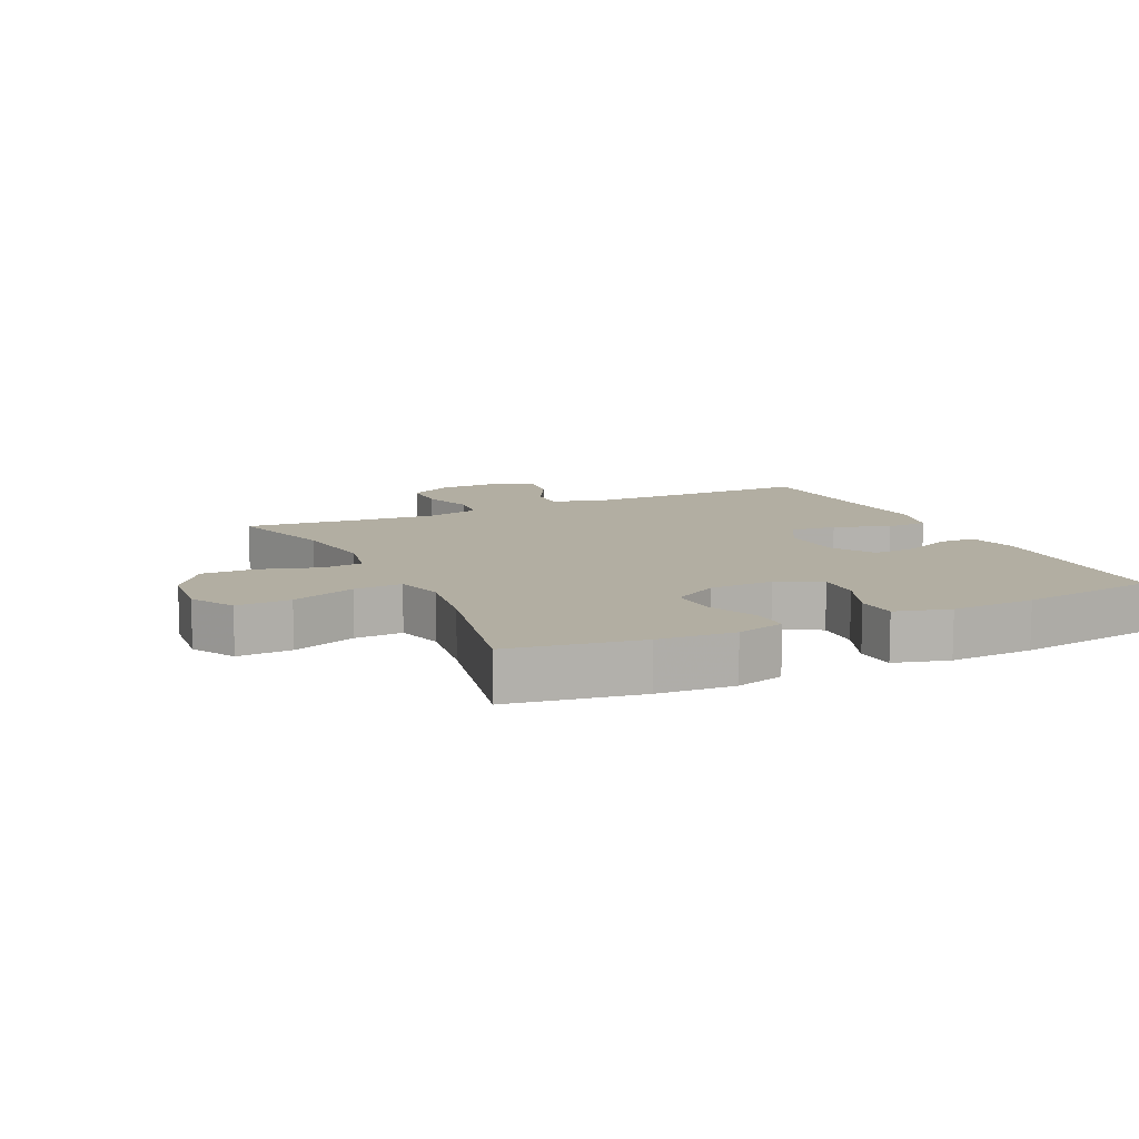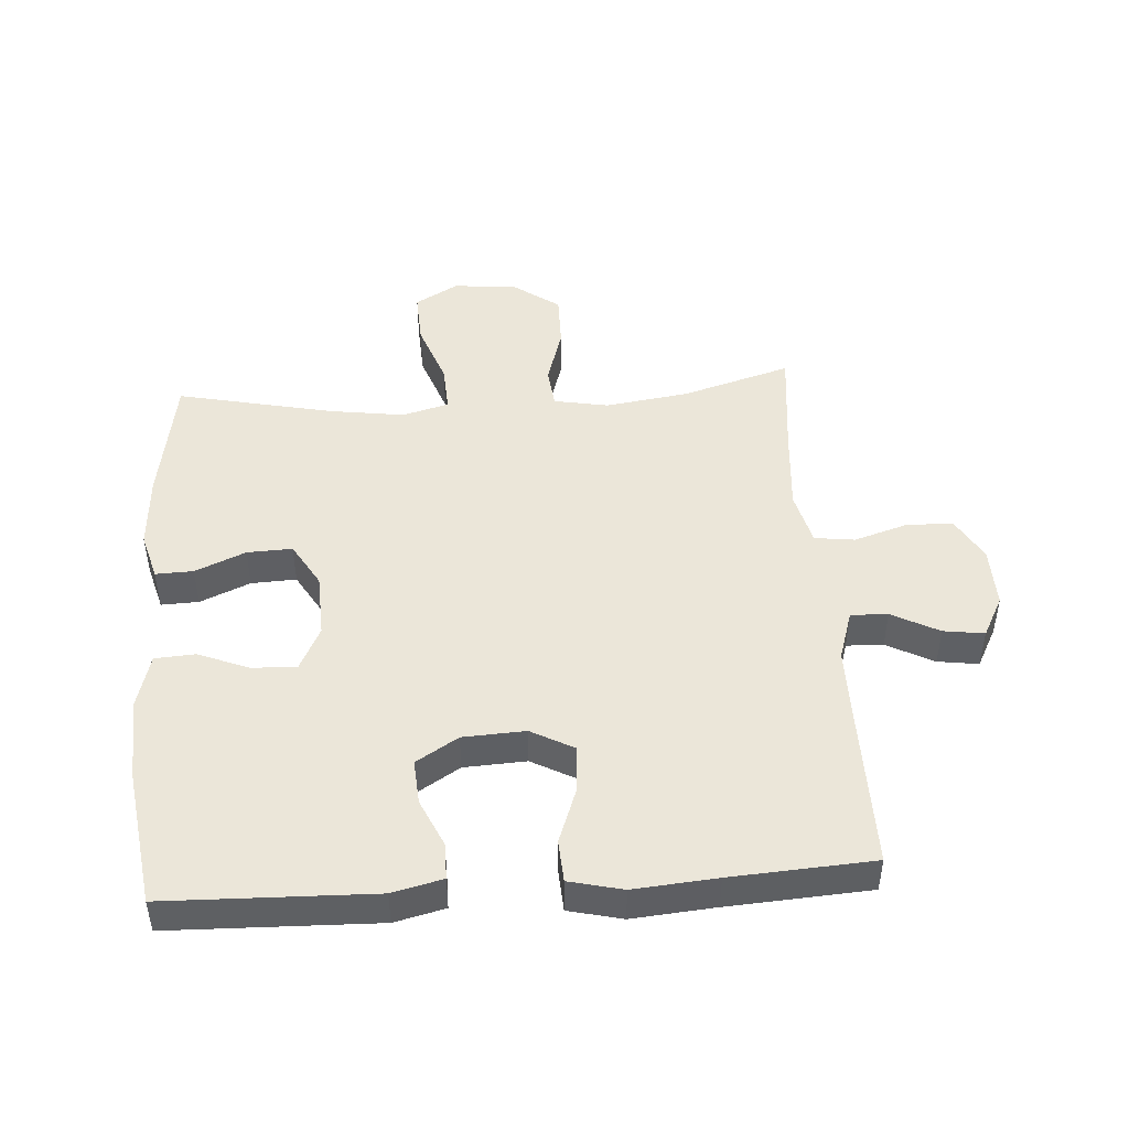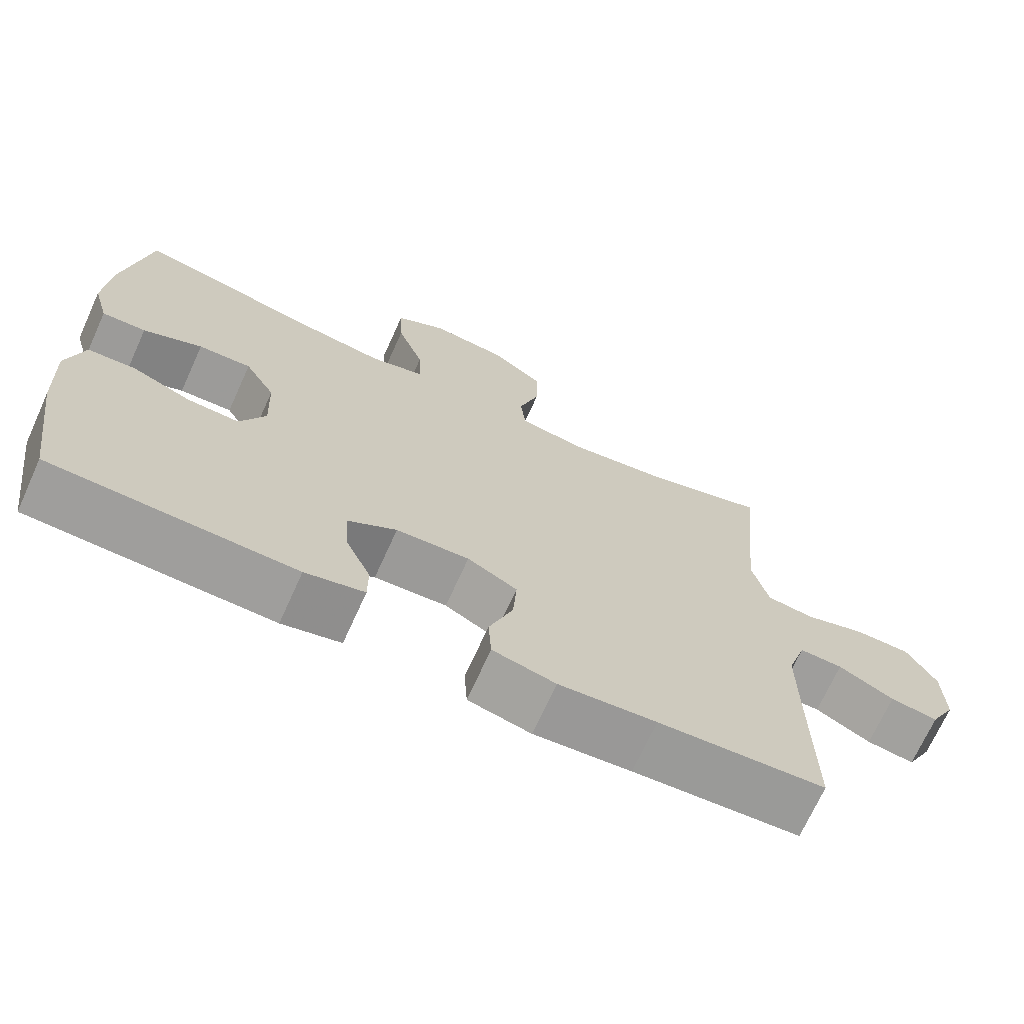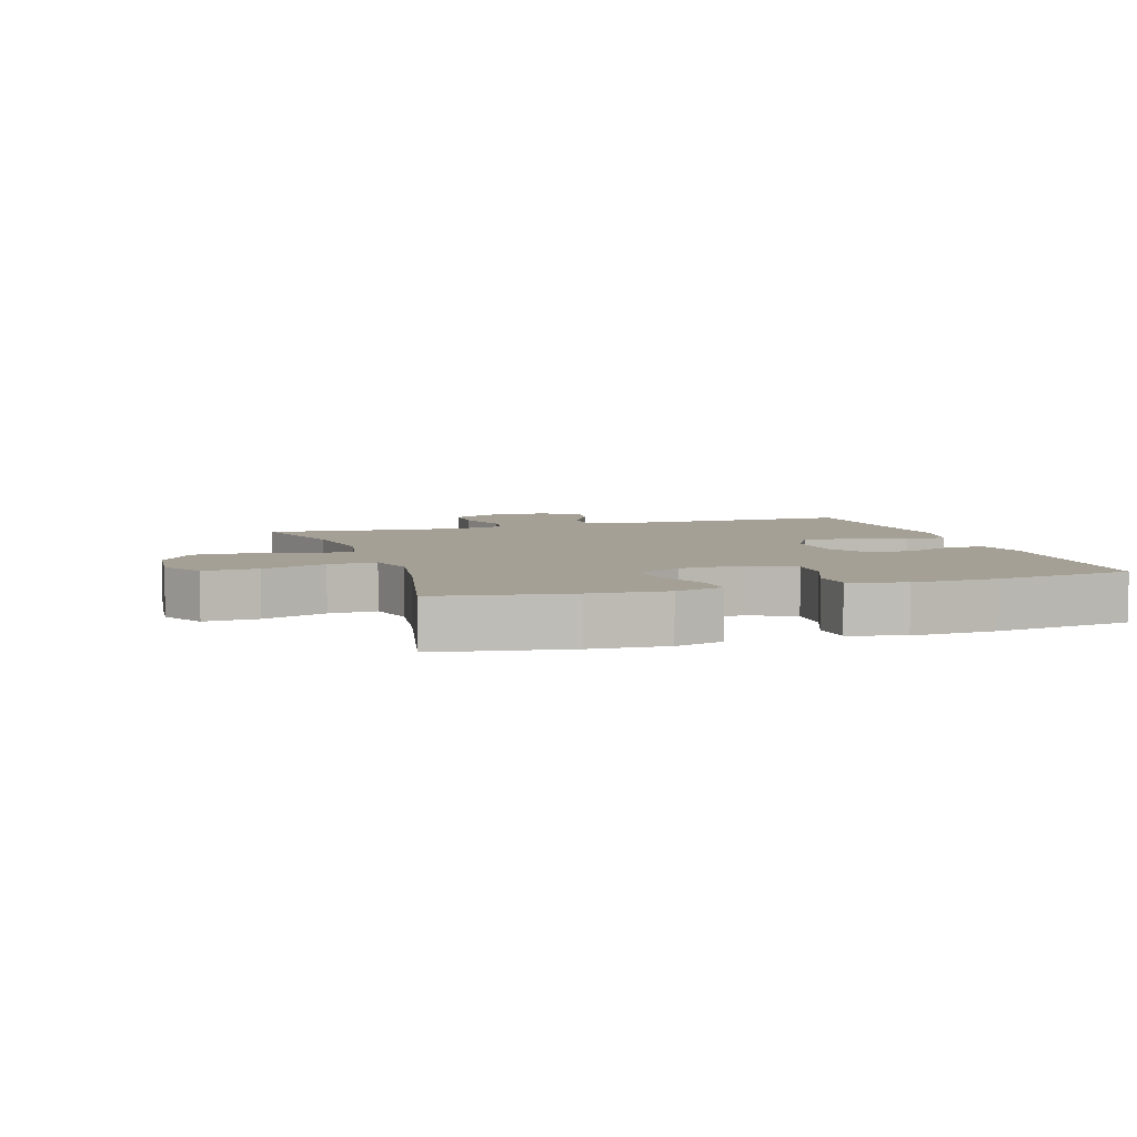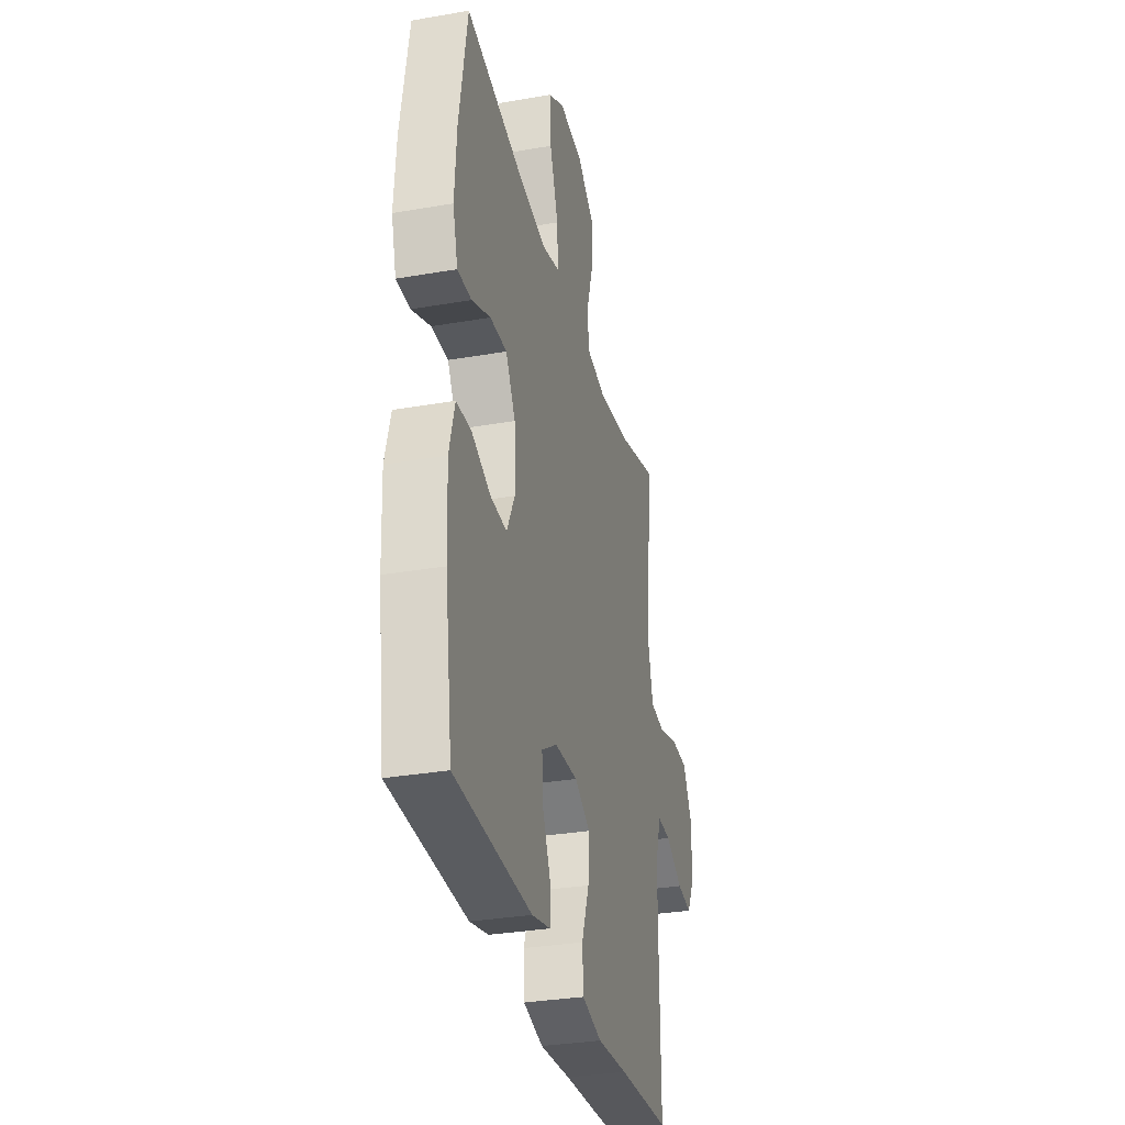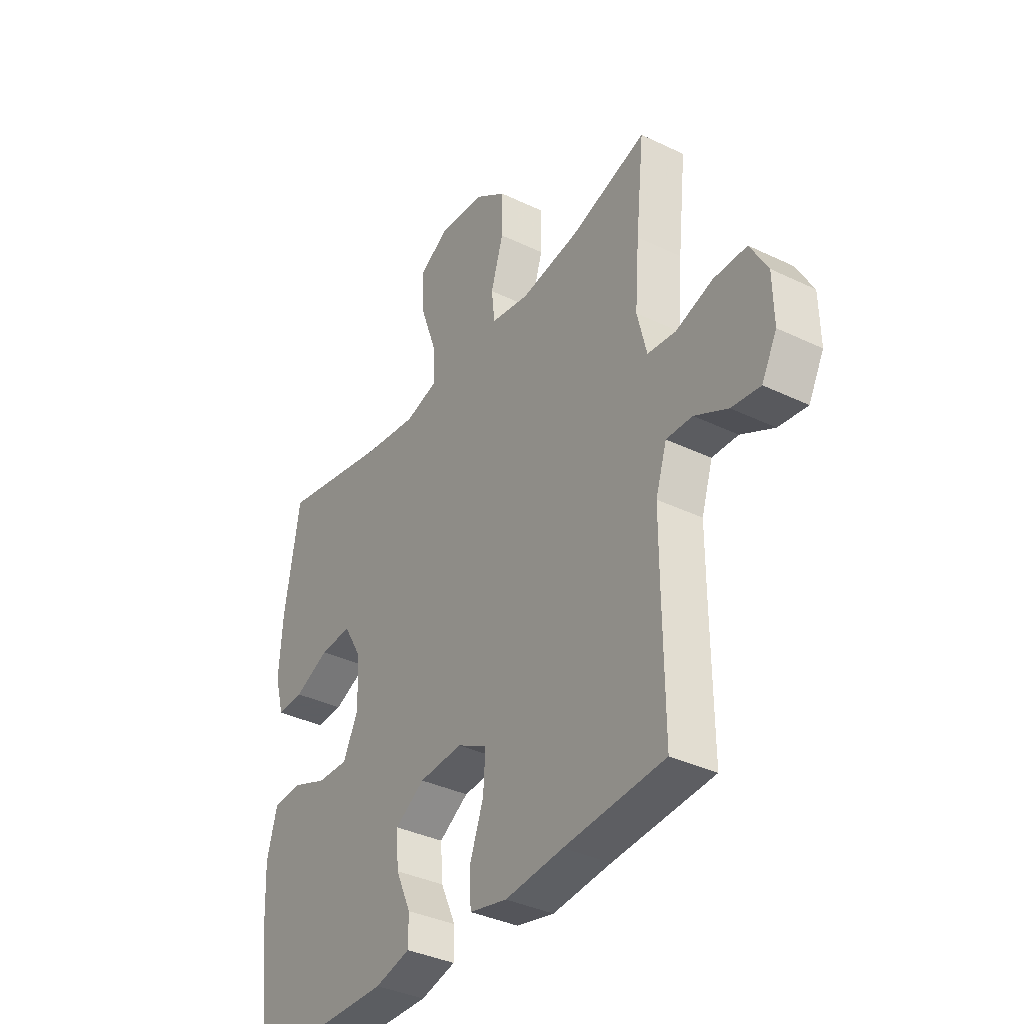
<metadata>
{"format":"obj","ext":"obj","renderer":"f3d","projection":"perspective","resolution":1024,"background":"white","views":[{"elev":10.7,"azim":64.9,"up":"+Y"},{"elev":47.0,"azim":176.1,"up":"+Y"},{"elev":-70.4,"azim":155.6,"up":"+Z"},{"elev":5.7,"azim":72.4,"up":"+Y"},{"elev":-32.0,"azim":103.7,"up":"+Z"},{"elev":-36.7,"azim":-122.0,"up":"+Z"}]}
</metadata>
<code>
v -0.5 0.07 -0.5
v -0.498 0.07 -0.256
v -0.498 0.07 -0.131
v -0.523 0.07 -0.053
v -0.581 0.07 -0.055
v -0.655 0.07 -0.094
v -0.719 0.07 -0.103
v -0.753 0.07 -0.039
v -0.751 0.07 0.057
v -0.712 0.07 0.126
v -0.638 0.07 0.127
v -0.555 0.07 0.101
v -0.492 0.07 0.109
v -0.471 0.07 0.194
v -0.481 0.07 0.322
v -0.5 0.07 0.5
v -0.329 0.07 0.449
v -0.198 0.07 0.43
v -0.112 0.07 0.446
v -0.105 0.07 0.51
v -0.133 0.07 0.601
v -0.134 0.07 0.687
v -0.062 0.07 0.739
v 0.039 0.07 0.749
v 0.107 0.07 0.71
v 0.103 0.07 0.625
v 0.067 0.07 0.525
v 0.063 0.07 0.45
v 0.137 0.07 0.43
v 0.254 0.07 0.447
v 0.5 0.07 0.5
v 0.534 0.07 0.296
v 0.542 0.07 0.177
v 0.521 0.07 0.102
v 0.462 0.07 0.104
v 0.383 0.07 0.138
v 0.312 0.07 0.141
v 0.271 0.07 0.071
v 0.267 0.07 -0.03
v 0.301 0.07 -0.099
v 0.371 0.07 -0.096
v 0.451 0.07 -0.064
v 0.514 0.07 -0.068
v 0.537 0.07 -0.153
v 0.531 0.07 -0.284
v 0.5 0.07 -0.5
v 0.175 0.07 -0.509
v 0.096 0.07 -0.49
v 0.096 0.07 -0.433
v 0.13 0.07 -0.358
v 0.135 0.07 -0.288
v 0.069 0.07 -0.247
v -0.029 0.07 -0.242
v -0.096 0.07 -0.278
v -0.091 0.07 -0.352
v -0.059 0.07 -0.439
v -0.063 0.07 -0.505
v -0.147 0.07 -0.525
v -0.277 0.07 -0.514
v -0.5 0 -0.5
v -0.498 0 -0.256
v -0.498 0 -0.131
v -0.523 0 -0.053
v -0.581 0 -0.055
v -0.655 0 -0.094
v -0.719 0 -0.103
v -0.753 0 -0.039
v -0.751 0 0.057
v -0.712 0 0.126
v -0.638 0 0.127
v -0.555 0 0.101
v -0.492 0 0.109
v -0.471 0 0.194
v -0.481 0 0.322
v -0.5 0 0.5
v -0.329 0 0.449
v -0.198 0 0.43
v -0.112 0 0.446
v -0.105 0 0.51
v -0.133 0 0.601
v -0.134 0 0.687
v -0.062 0 0.739
v 0.039 0 0.749
v 0.107 0 0.71
v 0.103 0 0.625
v 0.067 0 0.525
v 0.063 0 0.45
v 0.137 0 0.43
v 0.254 0 0.447
v 0.5 0 0.5
v 0.534 0 0.296
v 0.542 0 0.177
v 0.521 0 0.102
v 0.462 0 0.104
v 0.383 0 0.138
v 0.312 0 0.141
v 0.271 0 0.071
v 0.267 0 -0.03
v 0.301 0 -0.099
v 0.371 0 -0.096
v 0.451 0 -0.064
v 0.514 0 -0.068
v 0.537 0 -0.153
v 0.531 0 -0.284
v 0.5 0 -0.5
v 0.175 0 -0.509
v 0.096 0 -0.49
v 0.096 0 -0.433
v 0.13 0 -0.358
v 0.135 0 -0.288
v 0.069 0 -0.247
v -0.029 0 -0.242
v -0.096 0 -0.278
v -0.091 0 -0.352
v -0.059 0 -0.439
v -0.063 0 -0.505
v -0.147 0 -0.525
v -0.277 0 -0.514
f 57 58 59
f 56 57 59
f 55 56 59
f 59 1 2
f 55 59 2
f 54 55 2
f 53 54 2 3
f 52 53 3 4
f 48 49 50
f 47 48 50
f 46 47 50
f 45 46 50
f 44 45 50
f 43 44 50
f 42 43 50
f 41 42 50
f 40 41 50 51
f 39 40 51 52
f 34 35 36
f 33 34 36
f 32 33 36
f 31 32 36
f 30 31 36
f 29 30 36 37
f 28 29 37 38
f 25 26 27
f 24 25 27
f 23 24 27
f 22 23 27
f 21 22 27
f 20 21 27
f 19 20 27 28
f 39 52 4
f 38 39 4
f 28 38 4
f 19 28 4
f 18 19 4
f 10 11 12
f 9 10 12
f 8 9 12
f 7 8 12
f 6 7 12
f 5 6 12
f 5 12 13
f 4 5 13
f 4 13 14
f 18 4 14
f 17 18 14
f 17 14 15
f 15 16 17
f 118 117 116
f 118 116 115
f 118 115 114
f 61 60 118
f 61 118 114
f 61 114 113
f 62 61 113 112
f 63 62 112 111
f 109 108 107
f 109 107 106
f 109 106 105
f 109 105 104
f 109 104 103
f 109 103 102
f 109 102 101
f 109 101 100
f 110 109 100 99
f 111 110 99 98
f 95 94 93
f 95 93 92
f 95 92 91
f 95 91 90
f 95 90 89
f 96 95 89 88
f 97 96 88 87
f 86 85 84
f 86 84 83
f 86 83 82
f 86 82 81
f 86 81 80
f 86 80 79
f 87 86 79 78
f 63 111 98
f 63 98 97
f 63 97 87
f 63 87 78
f 63 78 77
f 71 70 69
f 71 69 68
f 71 68 67
f 71 67 66
f 71 66 65
f 71 65 64
f 72 71 64
f 72 64 63
f 73 72 63
f 73 63 77
f 73 77 76
f 74 73 76
f 76 75 74
f 1 60 61 2
f 2 61 62 3
f 3 62 63 4
f 4 63 64 5
f 5 64 65 6
f 6 65 66 7
f 7 66 67 8
f 8 67 68 9
f 9 68 69 10
f 10 69 70 11
f 11 70 71 12
f 12 71 72 13
f 13 72 73 14
f 14 73 74 15
f 15 74 75 16
f 16 75 76 17
f 17 76 77 18
f 18 77 78 19
f 19 78 79 20
f 20 79 80 21
f 21 80 81 22
f 22 81 82 23
f 23 82 83 24
f 24 83 84 25
f 25 84 85 26
f 26 85 86 27
f 27 86 87 28
f 28 87 88 29
f 29 88 89 30
f 30 89 90 31
f 31 90 91 32
f 32 91 92 33
f 33 92 93 34
f 34 93 94 35
f 35 94 95 36
f 36 95 96 37
f 37 96 97 38
f 38 97 98 39
f 39 98 99 40
f 40 99 100 41
f 41 100 101 42
f 42 101 102 43
f 43 102 103 44
f 44 103 104 45
f 45 104 105 46
f 46 105 106 47
f 47 106 107 48
f 48 107 108 49
f 49 108 109 50
f 50 109 110 51
f 51 110 111 52
f 52 111 112 53
f 53 112 113 54
f 54 113 114 55
f 55 114 115 56
f 56 115 116 57
f 57 116 117 58
f 58 117 118 59
f 59 118 60 1

</code>
